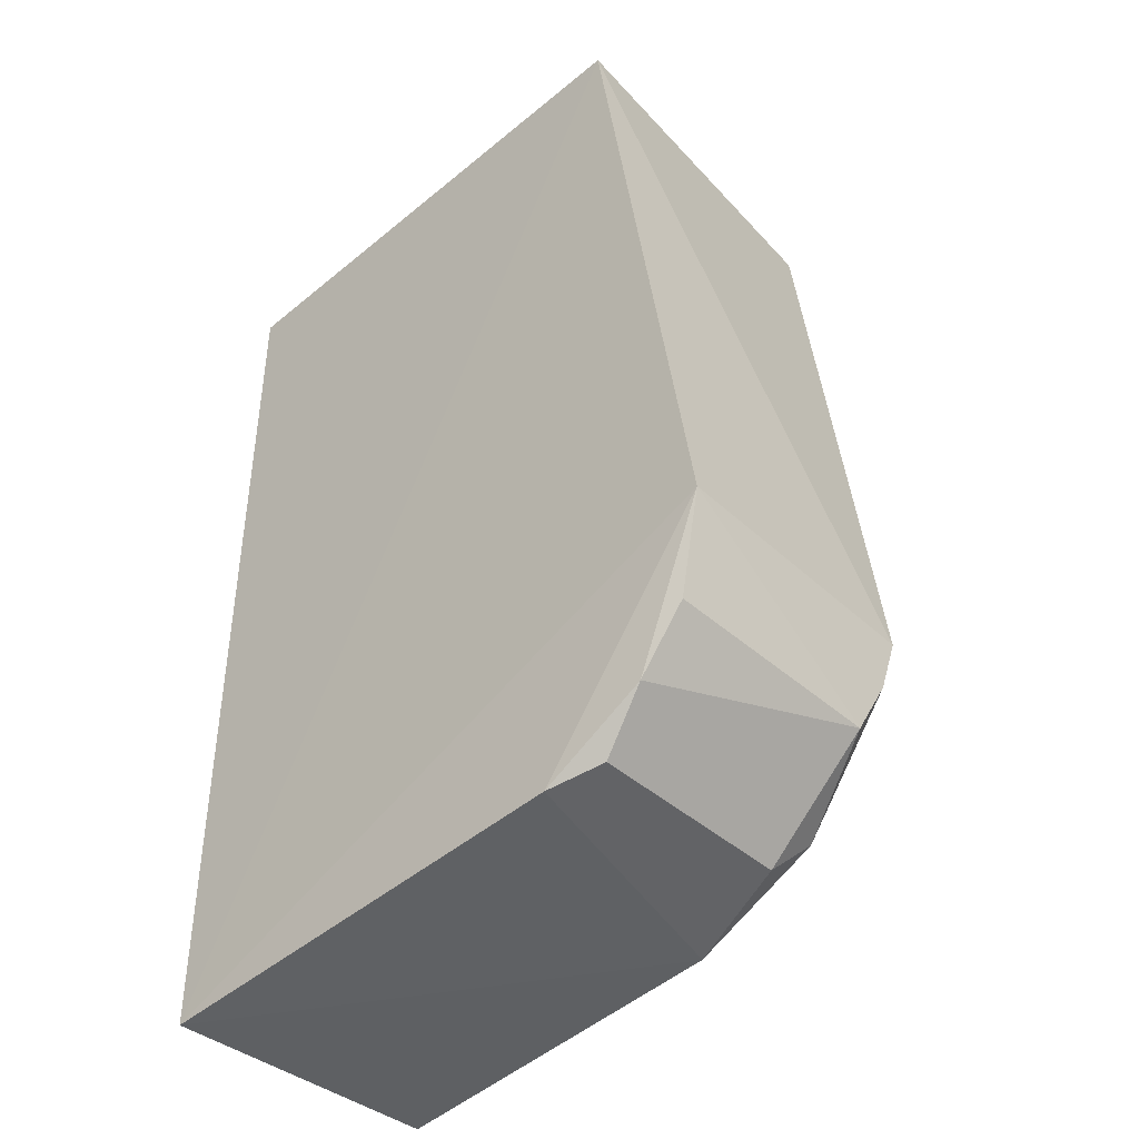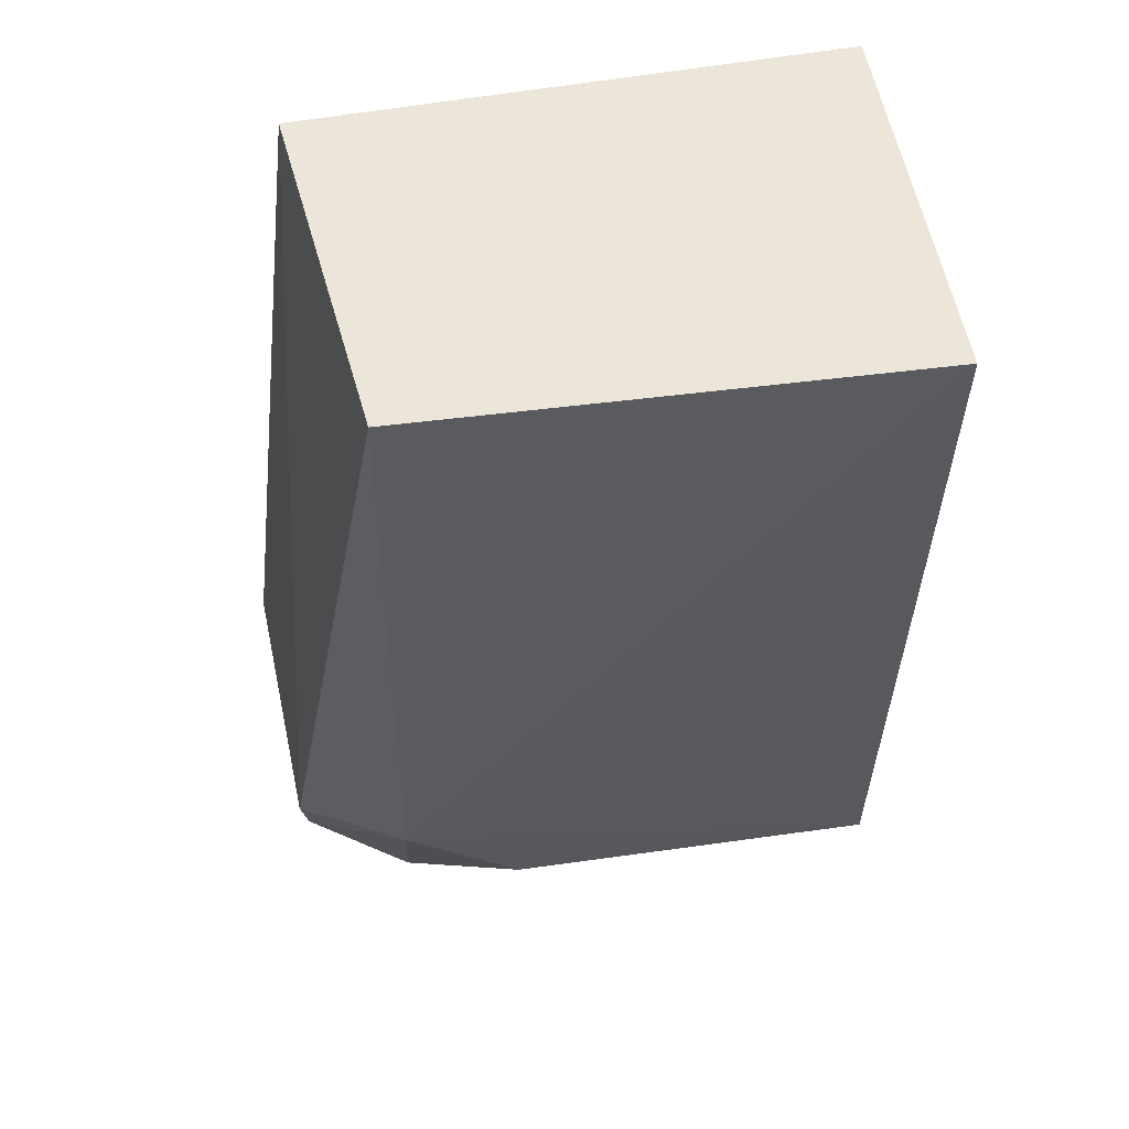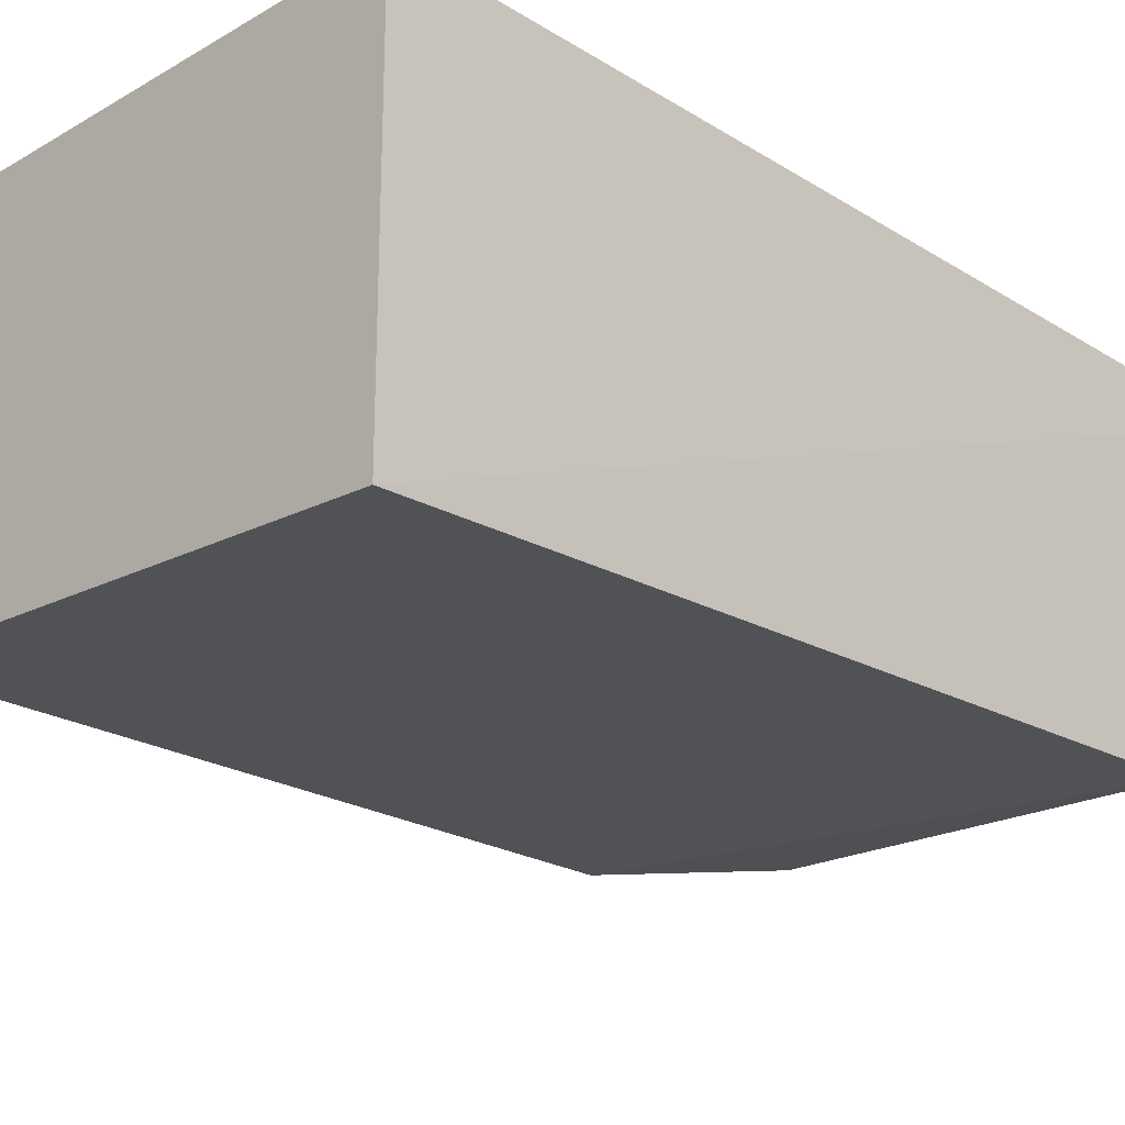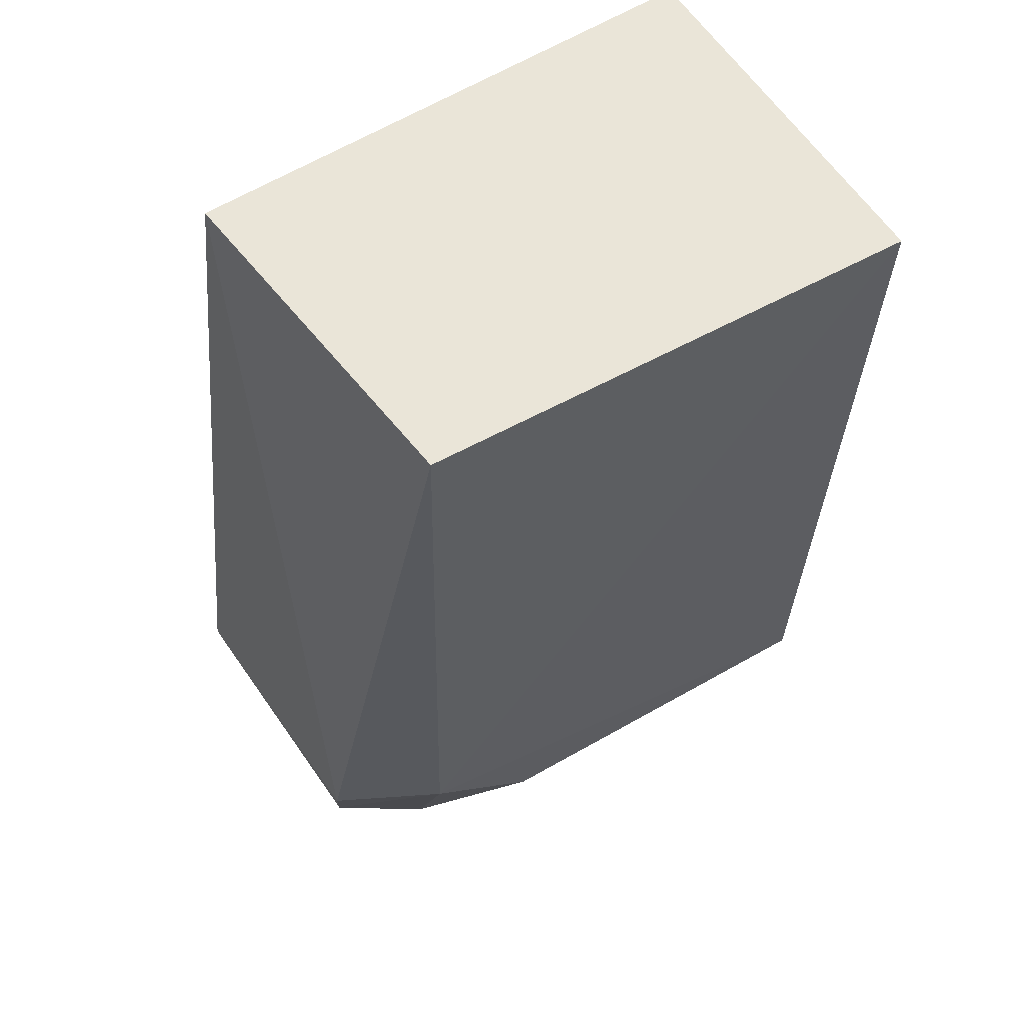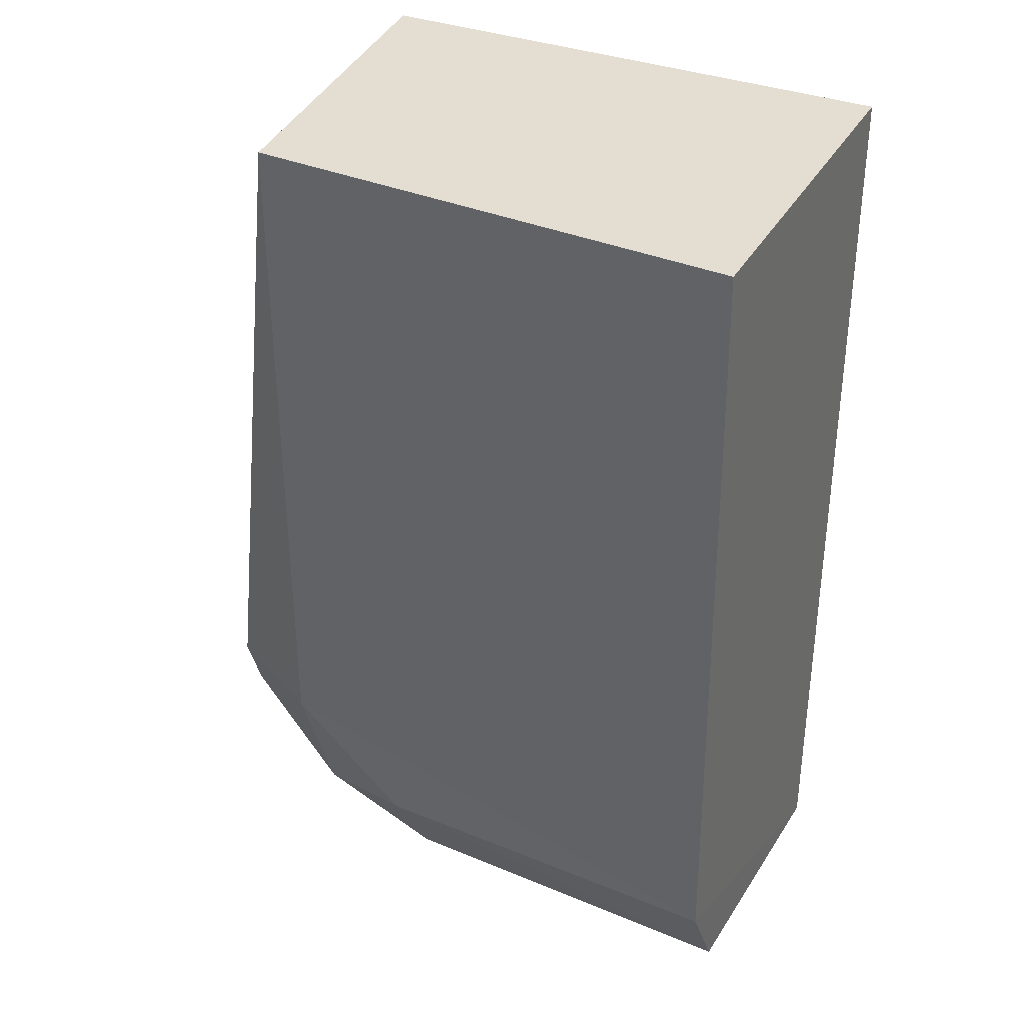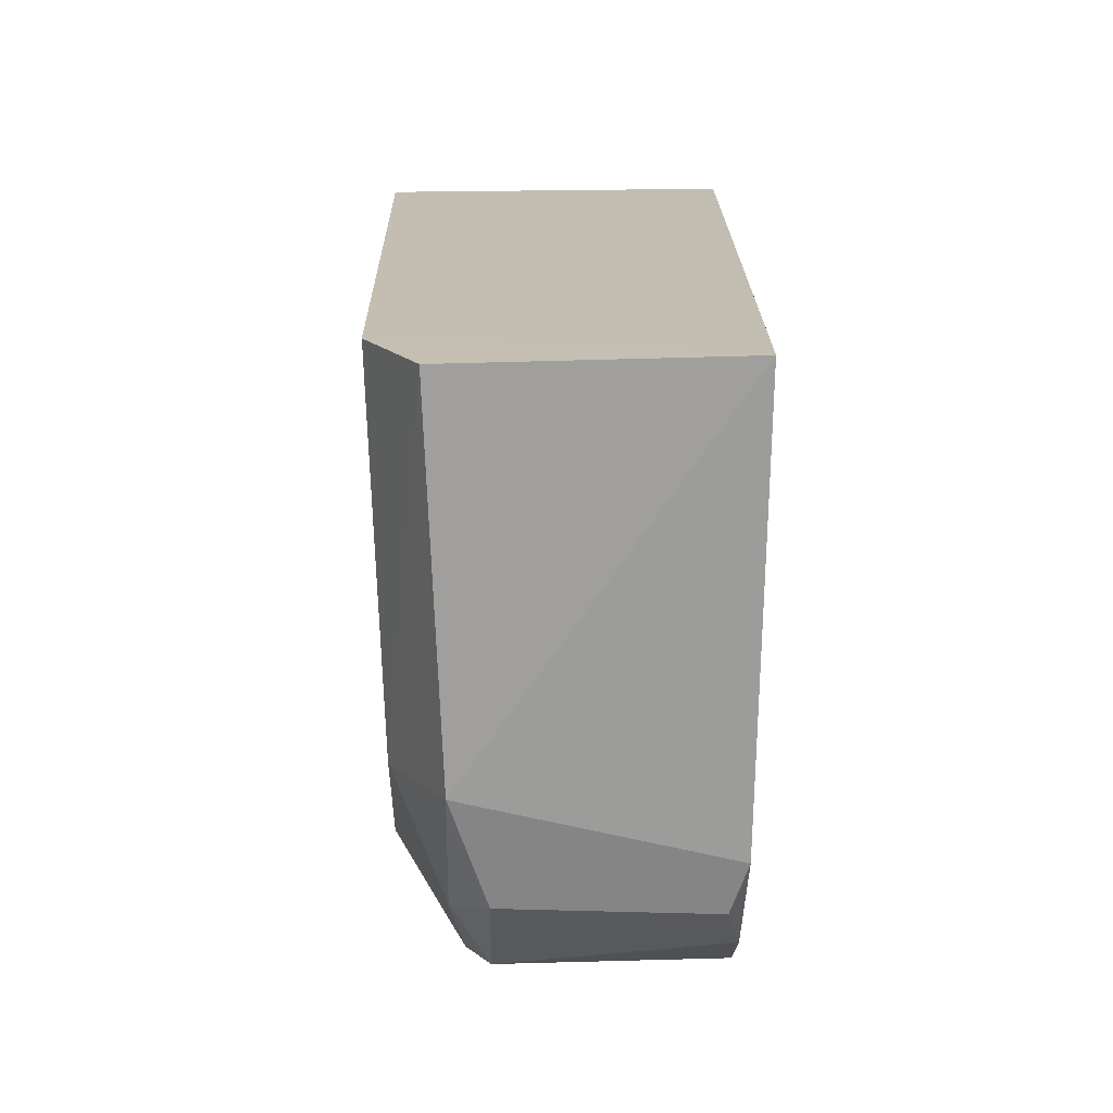
<metadata>
{"format":"obj","ext":"obj","renderer":"f3d","projection":"perspective","resolution":1024,"background":"white","views":[{"elev":-44.4,"azim":44.4,"up":"+Y"},{"elev":55.2,"azim":169.8,"up":"+Y"},{"elev":-23.2,"azim":-136.0,"up":"+Z"},{"elev":58.7,"azim":147.7,"up":"+Y"},{"elev":36.2,"azim":-153.8,"up":"+Y"},{"elev":-72.5,"azim":-89.5,"up":"+Y"}]}
</metadata>
<code>
v 0.07214 -0.03085 0.0135
v 0.07543 -0.05635 0.013
v 0.07093 -0.03085 0.0009544
v 0.05324 -0.03087 0.000174
v 0.05296 -0.06486 0.0132
v 0.05322 -0.03085 0.01368
v 0.07504 -0.05609 0.003245
v 0.07068 -0.06357 0.004812
v 0.07125 -0.05638 0.001364
v 0.07443 -0.06008 0.004685
v 0.06894 -0.06414 0.01282
v 0.05324 -0.06076 0.001201
v 0.07481 -0.05806 0.003745
v 0.0667 -0.06426 0.003562
v 0.07266 -0.0621 0.01268
v 0.07122 -0.06216 0.003445
v 0.05322 -0.06444 0.003136
v 0.067 -0.0606 0.001547
v 0.07434 -0.05995 0.01261
v 0.07083 -0.06378 0.01219
f 5 2 1
f 6 1 3
f 6 3 4
f 6 5 1
f 6 4 5
f 7 1 2
f 7 3 1
f 9 4 3
f 9 3 7
f 11 2 5
f 12 5 4
f 12 4 9
f 13 7 2
f 13 2 10
f 13 9 7
f 14 11 5
f 15 2 11
f 16 13 10
f 16 10 8
f 16 9 13
f 16 8 14
f 17 14 5
f 17 5 12
f 18 12 9
f 18 16 14
f 18 9 16
f 18 17 12
f 18 14 17
f 19 15 10
f 19 10 2
f 19 2 15
f 20 15 11
f 20 8 10
f 20 10 15
f 20 14 8
f 20 11 14

</code>
